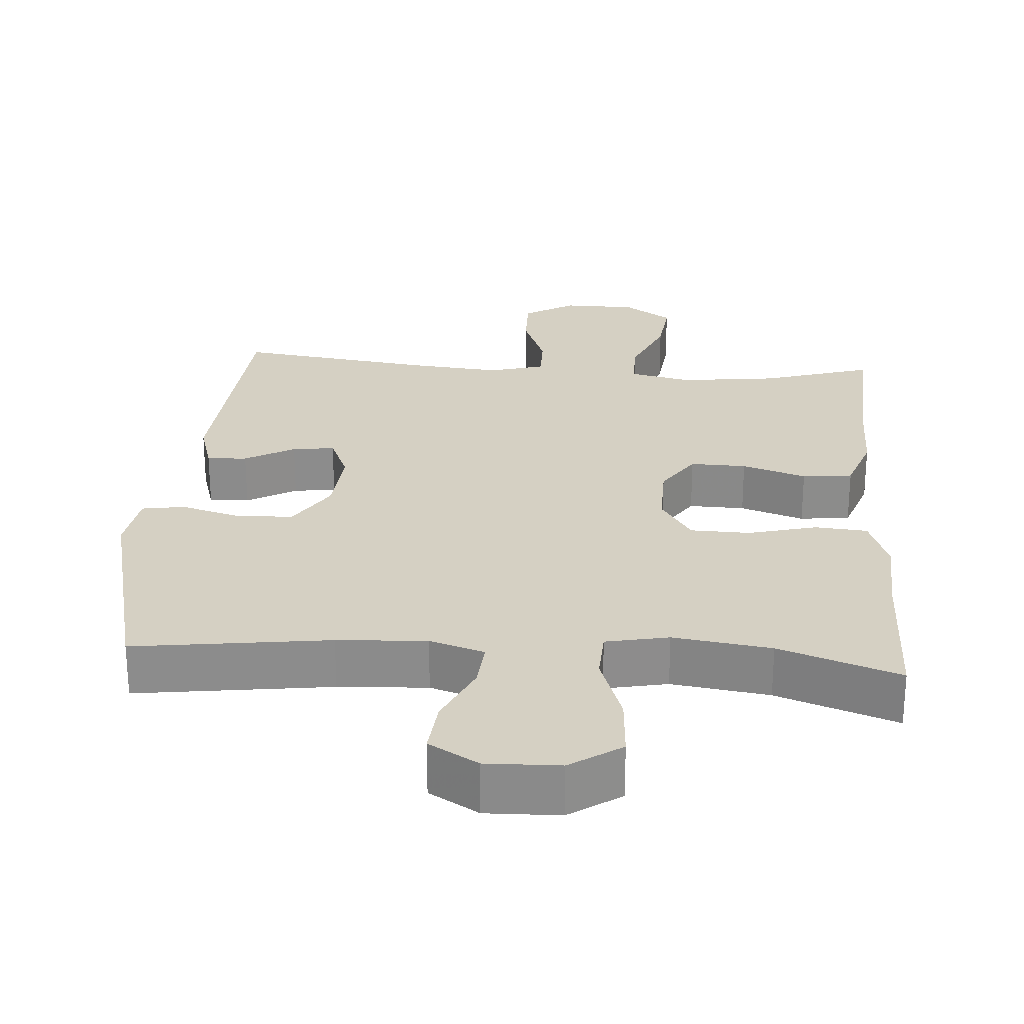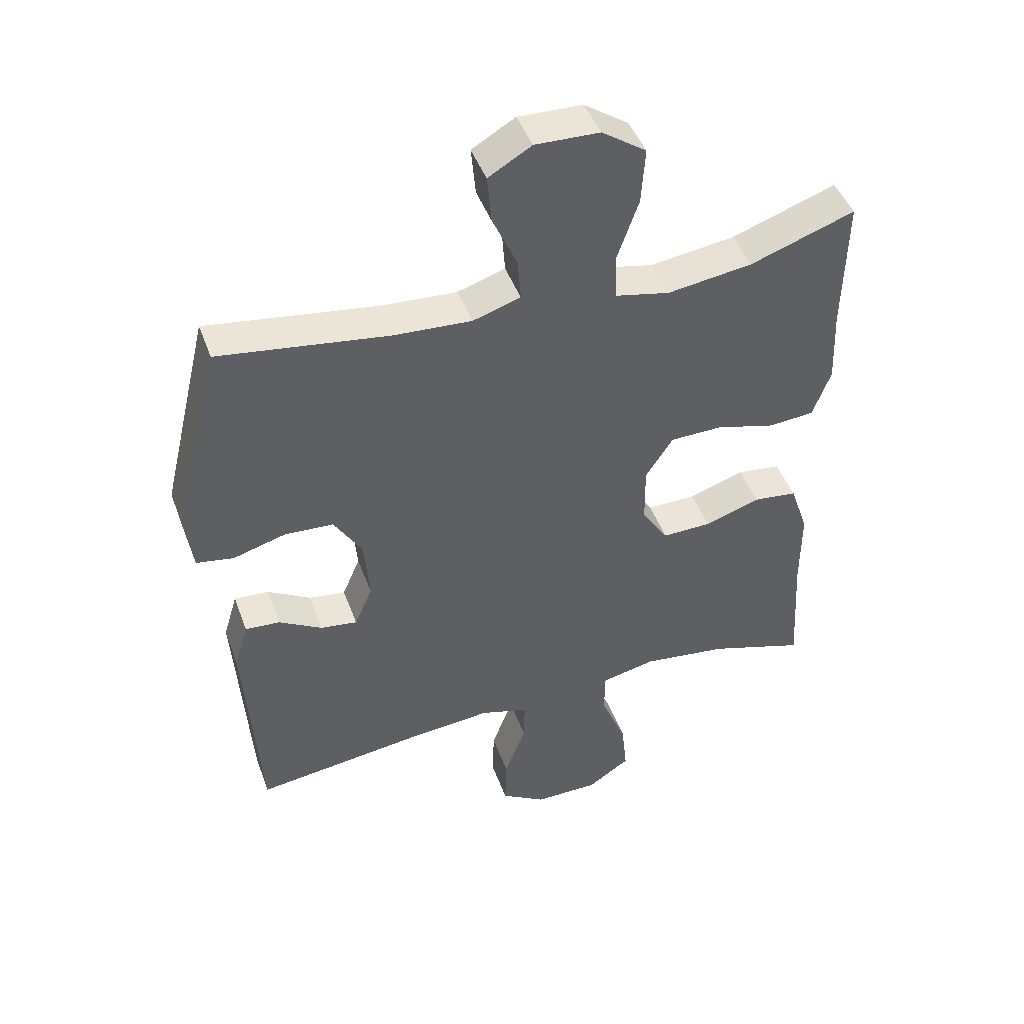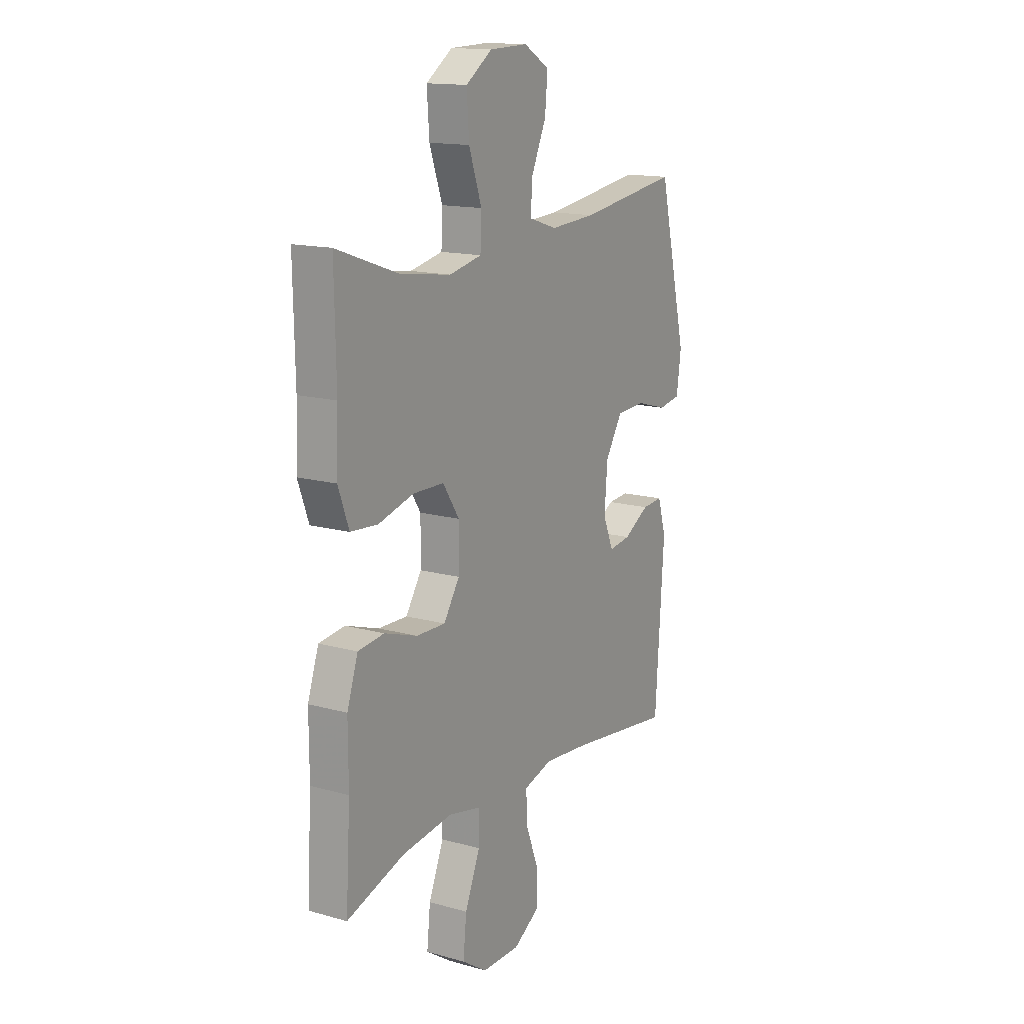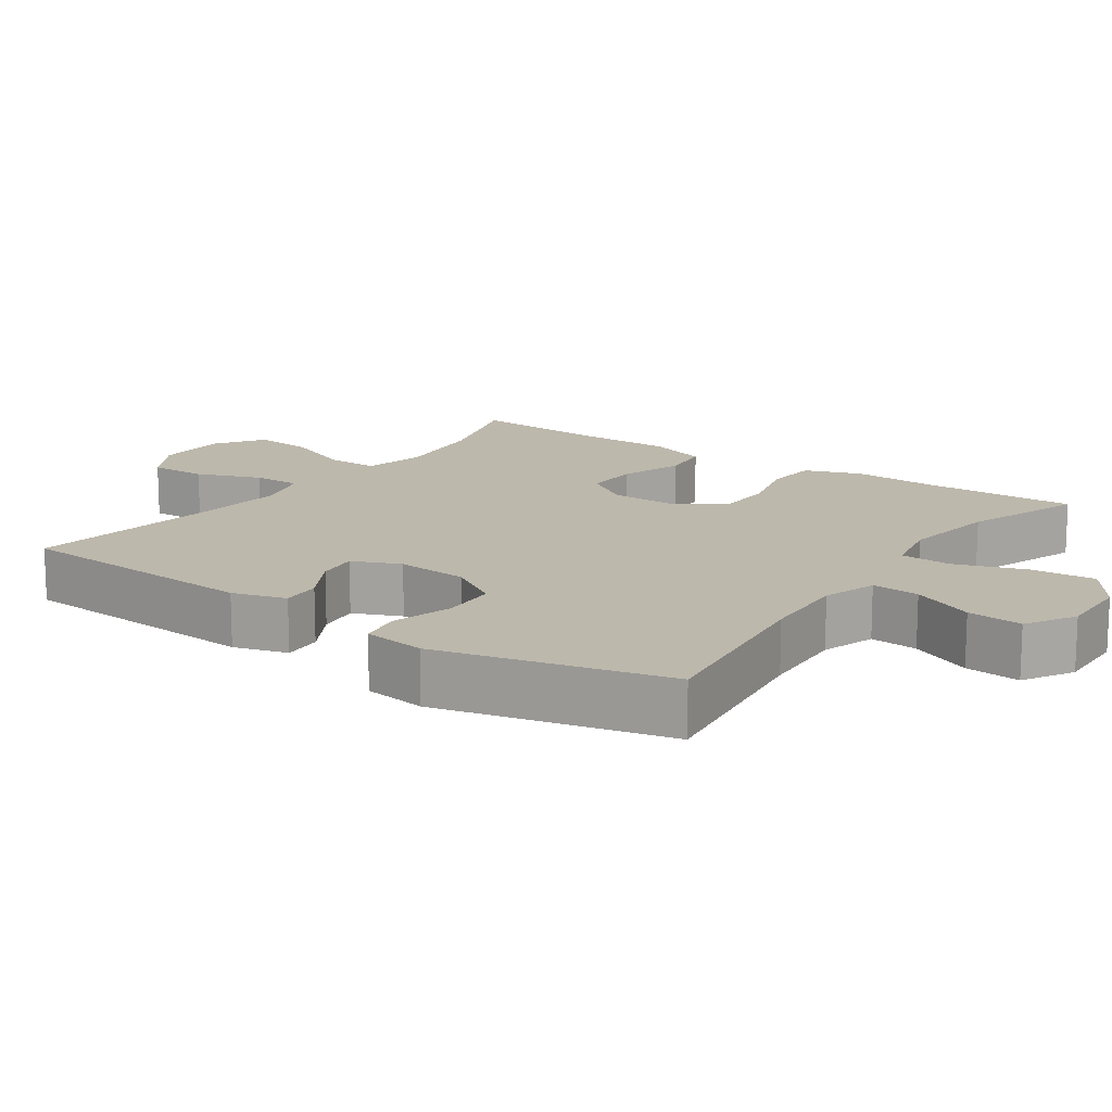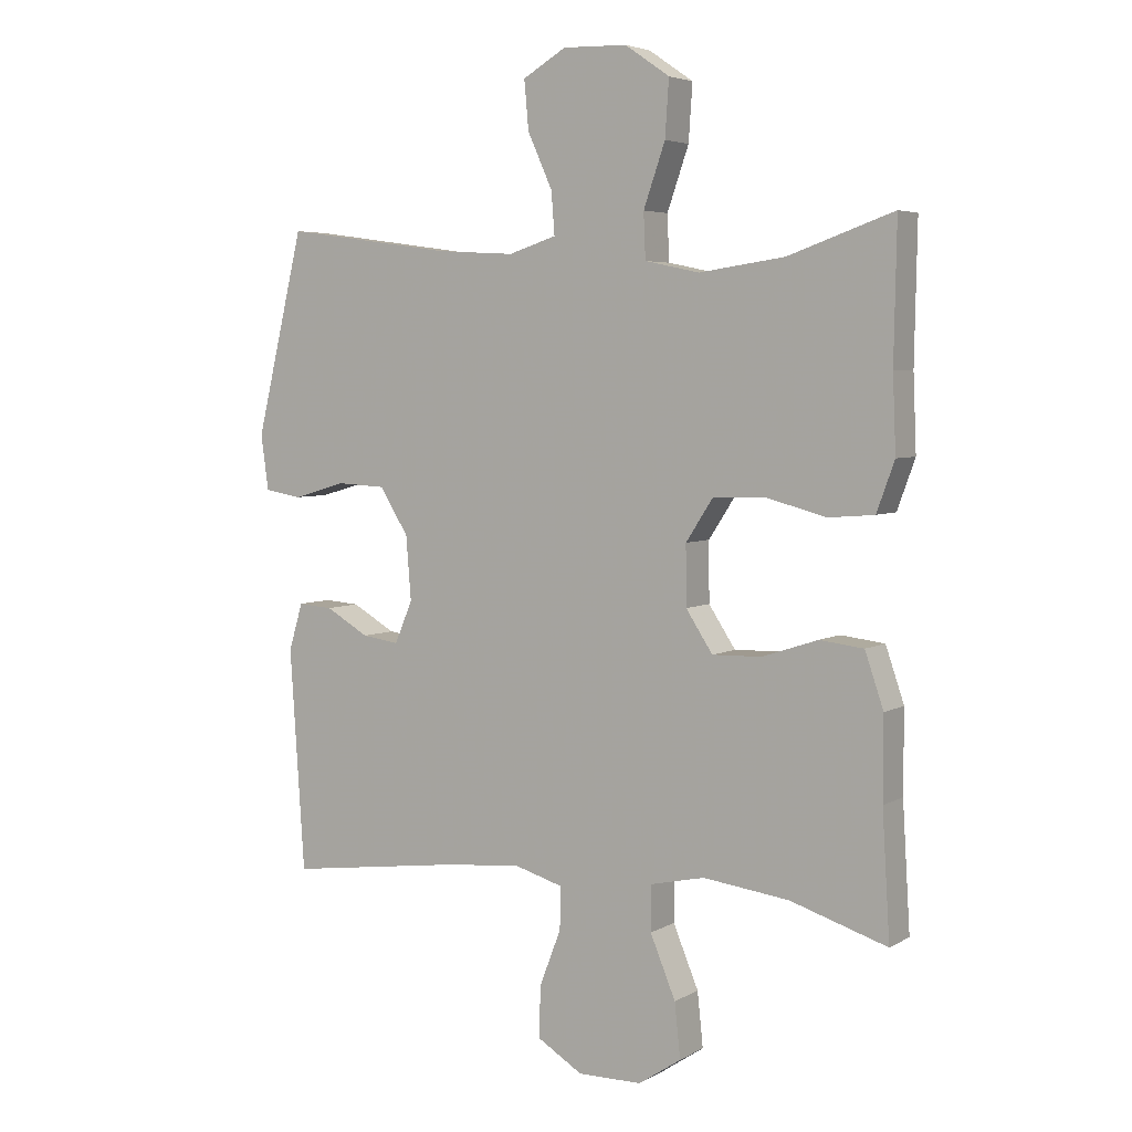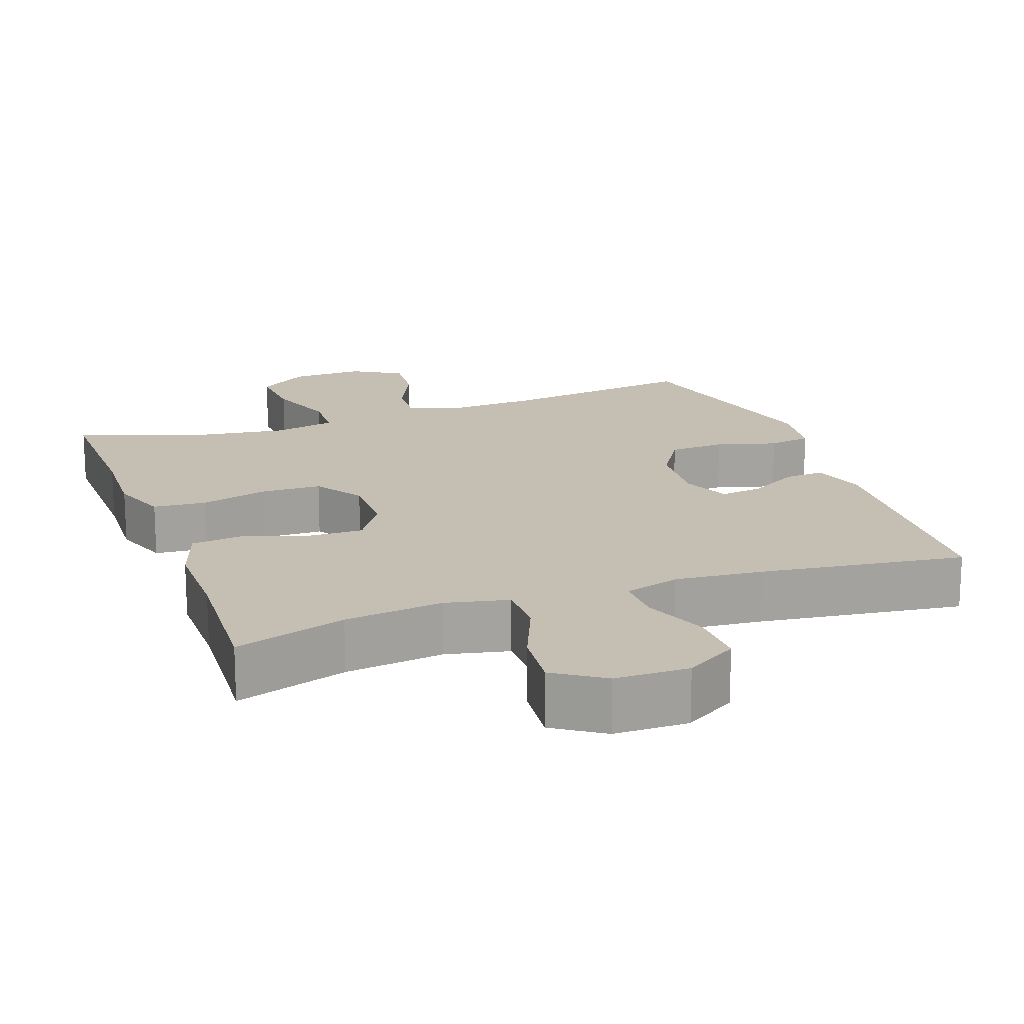
<metadata>
{"format":"obj","ext":"obj","renderer":"f3d","projection":"perspective","resolution":1024,"background":"white","views":[{"elev":26.1,"azim":4.3,"up":"+Y"},{"elev":45.5,"azim":-19.4,"up":"+Z"},{"elev":15.1,"azim":120.7,"up":"+Z"},{"elev":14.8,"azim":-55.0,"up":"+Y"},{"elev":4.8,"azim":31.1,"up":"+Z"},{"elev":17.6,"azim":160.1,"up":"+Y"}]}
</metadata>
<code>
v 0.5 0.07 -0.5
v 0.348 0.07 -0.452
v 0.213 0.07 -0.435
v 0.127 0.07 -0.454
v 0.127 0.07 -0.525
v 0.167 0.07 -0.621
v 0.176 0.07 -0.706
v 0.109 0.07 -0.751
v 0.008 0.07 -0.752
v -0.063 0.07 -0.709
v -0.061 0.07 -0.629
v -0.027 0.07 -0.54
v -0.026 0.07 -0.474
v -0.102 0.07 -0.452
v -0.222 0.07 -0.463
v -0.5 0.07 -0.5
v -0.523 0.07 -0.153
v -0.501 0.07 -0.079
v -0.446 0.07 -0.083
v -0.378 0.07 -0.122
v -0.32 0.07 -0.13
v -0.292 0.07 -0.064
v -0.3 0.07 0.036
v -0.345 0.07 0.108
v -0.422 0.07 0.112
v -0.505 0.07 0.088
v -0.564 0.07 0.098
v -0.576 0.07 0.184
v -0.5 0.07 0.5
v -0.233 0.07 0.463
v -0.111 0.07 0.456
v -0.036 0.07 0.48
v -0.041 0.07 0.546
v -0.08 0.07 0.632
v -0.087 0.07 0.708
v -0.019 0.07 0.748
v 0.082 0.07 0.745
v 0.152 0.07 0.697
v 0.146 0.07 0.609
v 0.112 0.07 0.512
v 0.115 0.07 0.441
v 0.201 0.07 0.423
v 0.335 0.07 0.442
v 0.5 0.07 0.5
v 0.496 0.07 0.287
v 0.501 0.07 0.169
v 0.473 0.07 0.092
v 0.401 0.07 0.086
v 0.307 0.07 0.111
v 0.225 0.07 0.109
v 0.182 0.07 0.043
v 0.183 0.07 -0.05
v 0.225 0.07 -0.114
v 0.302 0.07 -0.112
v 0.39 0.07 -0.083
v 0.459 0.07 -0.091
v 0.488 0.07 -0.176
v 0.488 0.07 -0.304
v 0.5 0 -0.5
v 0.348 0 -0.452
v 0.213 0 -0.435
v 0.127 0 -0.454
v 0.127 0 -0.525
v 0.167 0 -0.621
v 0.176 0 -0.706
v 0.109 0 -0.751
v 0.008 0 -0.752
v -0.063 0 -0.709
v -0.061 0 -0.629
v -0.027 0 -0.54
v -0.026 0 -0.474
v -0.102 0 -0.452
v -0.222 0 -0.463
v -0.5 0 -0.5
v -0.523 0 -0.153
v -0.501 0 -0.079
v -0.446 0 -0.083
v -0.378 0 -0.122
v -0.32 0 -0.13
v -0.292 0 -0.064
v -0.3 0 0.036
v -0.345 0 0.108
v -0.422 0 0.112
v -0.505 0 0.088
v -0.564 0 0.098
v -0.576 0 0.184
v -0.5 0 0.5
v -0.233 0 0.463
v -0.111 0 0.456
v -0.036 0 0.48
v -0.041 0 0.546
v -0.08 0 0.632
v -0.087 0 0.708
v -0.019 0 0.748
v 0.082 0 0.745
v 0.152 0 0.697
v 0.146 0 0.609
v 0.112 0 0.512
v 0.115 0 0.441
v 0.201 0 0.423
v 0.335 0 0.442
v 0.5 0 0.5
v 0.496 0 0.287
v 0.501 0 0.169
v 0.473 0 0.092
v 0.401 0 0.086
v 0.307 0 0.111
v 0.225 0 0.109
v 0.182 0 0.043
v 0.183 0 -0.05
v 0.225 0 -0.114
v 0.302 0 -0.112
v 0.39 0 -0.083
v 0.459 0 -0.091
v 0.488 0 -0.176
v 0.488 0 -0.304
f 56 57 58
f 55 56 58
f 54 55 58
f 58 1 2
f 54 58 2
f 53 54 2
f 52 53 2 3
f 47 48 49
f 46 47 49
f 45 46 49
f 45 49 50
f 44 45 50
f 43 44 50
f 42 43 50 51
f 38 39 40
f 37 38 40
f 36 37 40
f 35 36 40
f 34 35 40
f 33 34 40
f 32 33 40 41
f 31 32 41
f 41 42 51
f 31 41 51
f 30 31 51
f 28 29 30
f 27 28 30
f 26 27 30
f 25 26 30
f 18 19 20
f 17 18 20
f 16 17 20
f 15 16 20
f 14 15 20 21
f 13 14 21 22
f 10 11 12
f 9 10 12
f 8 9 12
f 7 8 12
f 6 7 12
f 5 6 12
f 4 5 12 13
f 13 22 23
f 4 13 23
f 3 4 23
f 52 3 23
f 24 25 30
f 30 51 52
f 24 30 52
f 23 24 52
f 116 115 114
f 116 114 113
f 116 113 112
f 60 59 116
f 60 116 112
f 60 112 111
f 61 60 111 110
f 107 106 105
f 107 105 104
f 107 104 103
f 108 107 103
f 108 103 102
f 108 102 101
f 109 108 101 100
f 98 97 96
f 98 96 95
f 98 95 94
f 98 94 93
f 98 93 92
f 98 92 91
f 99 98 91 90
f 99 90 89
f 109 100 99
f 109 99 89
f 109 89 88
f 88 87 86
f 88 86 85
f 88 85 84
f 88 84 83
f 78 77 76
f 78 76 75
f 78 75 74
f 78 74 73
f 79 78 73 72
f 80 79 72 71
f 70 69 68
f 70 68 67
f 70 67 66
f 70 66 65
f 70 65 64
f 70 64 63
f 71 70 63 62
f 81 80 71
f 81 71 62
f 81 62 61
f 81 61 110
f 88 83 82
f 110 109 88
f 110 88 82
f 110 82 81
f 1 59 60 2
f 2 60 61 3
f 3 61 62 4
f 4 62 63 5
f 5 63 64 6
f 6 64 65 7
f 7 65 66 8
f 8 66 67 9
f 9 67 68 10
f 10 68 69 11
f 11 69 70 12
f 12 70 71 13
f 13 71 72 14
f 14 72 73 15
f 15 73 74 16
f 16 74 75 17
f 17 75 76 18
f 18 76 77 19
f 19 77 78 20
f 20 78 79 21
f 21 79 80 22
f 22 80 81 23
f 23 81 82 24
f 24 82 83 25
f 25 83 84 26
f 26 84 85 27
f 27 85 86 28
f 28 86 87 29
f 29 87 88 30
f 30 88 89 31
f 31 89 90 32
f 32 90 91 33
f 33 91 92 34
f 34 92 93 35
f 35 93 94 36
f 36 94 95 37
f 37 95 96 38
f 38 96 97 39
f 39 97 98 40
f 40 98 99 41
f 41 99 100 42
f 42 100 101 43
f 43 101 102 44
f 44 102 103 45
f 45 103 104 46
f 46 104 105 47
f 47 105 106 48
f 48 106 107 49
f 49 107 108 50
f 50 108 109 51
f 51 109 110 52
f 52 110 111 53
f 53 111 112 54
f 54 112 113 55
f 55 113 114 56
f 56 114 115 57
f 57 115 116 58
f 58 116 59 1

</code>
